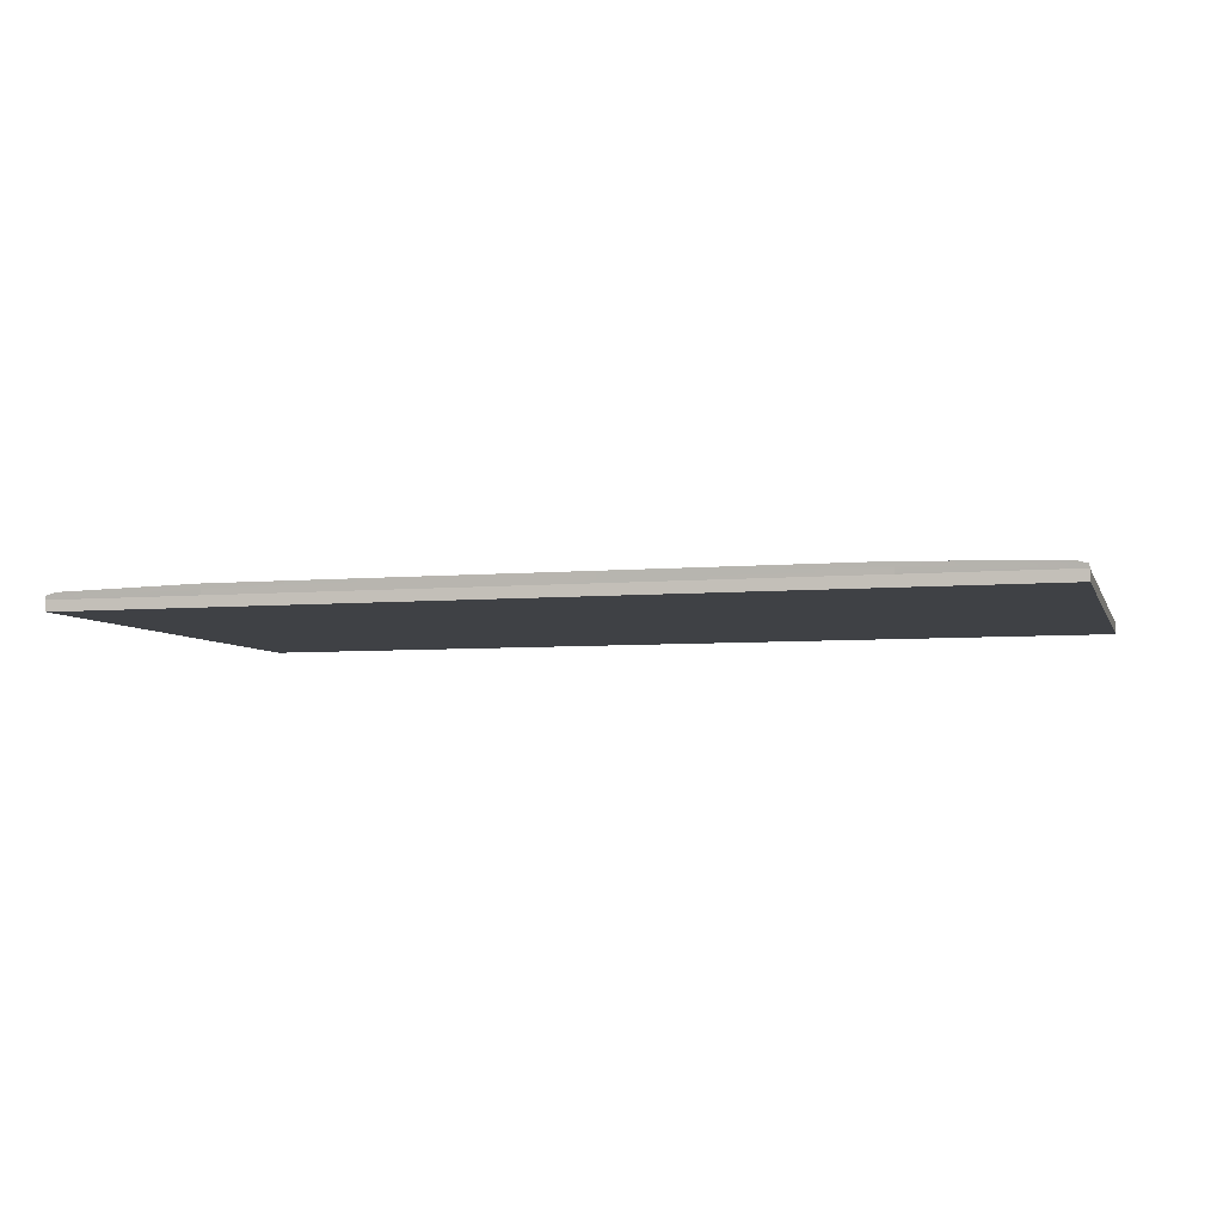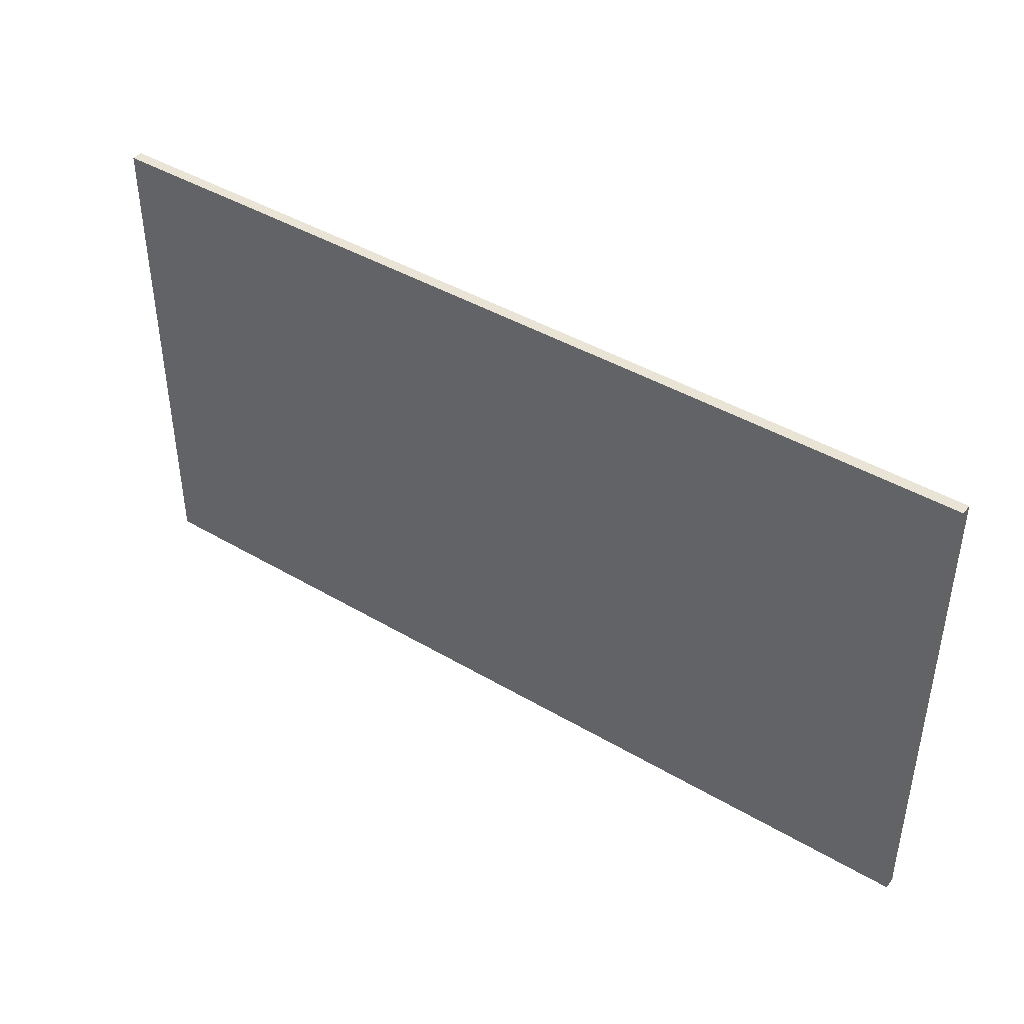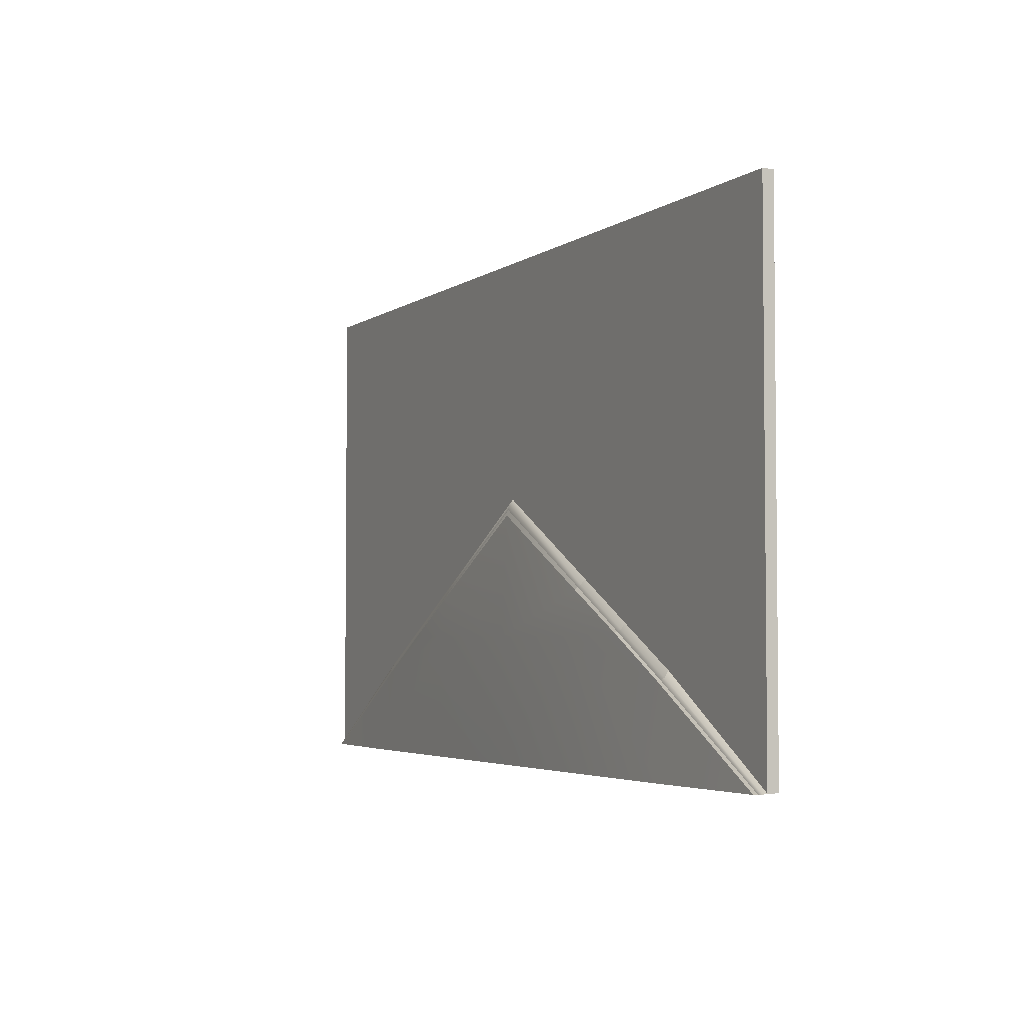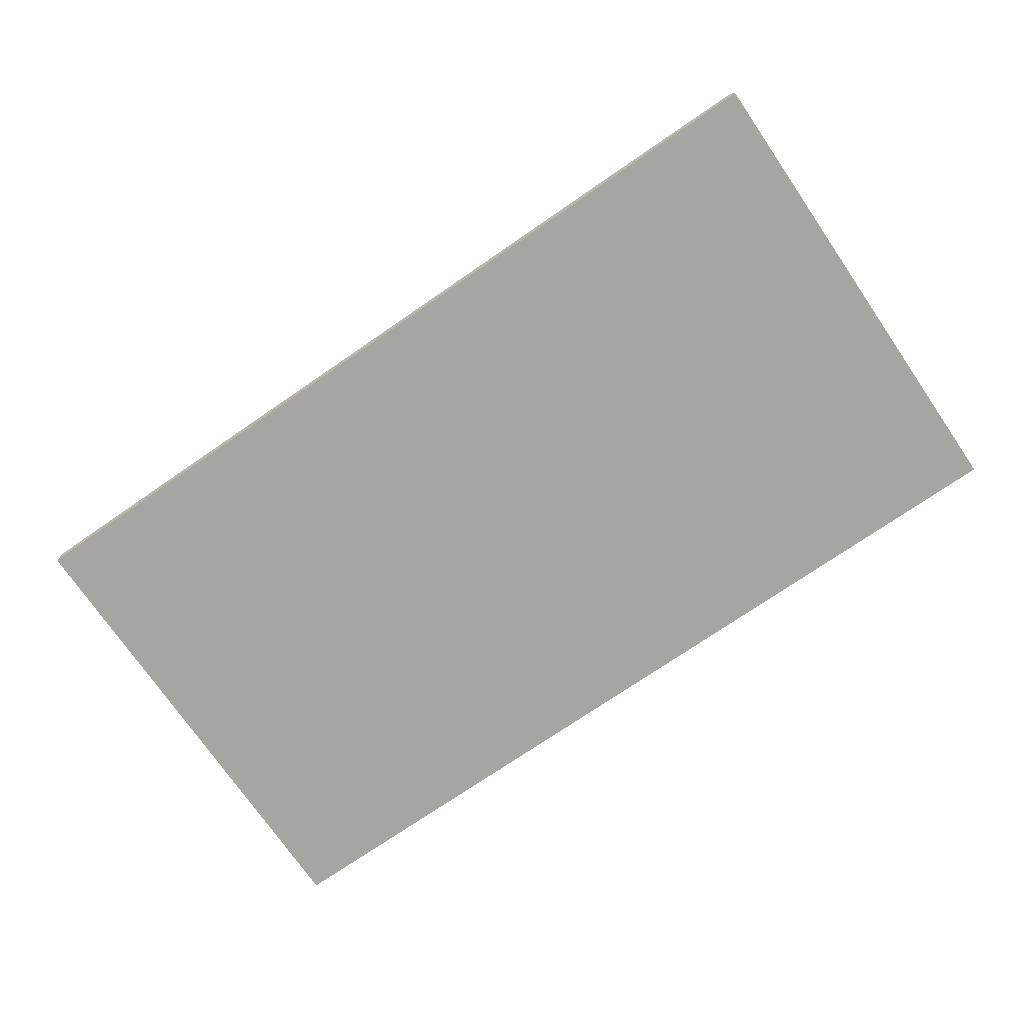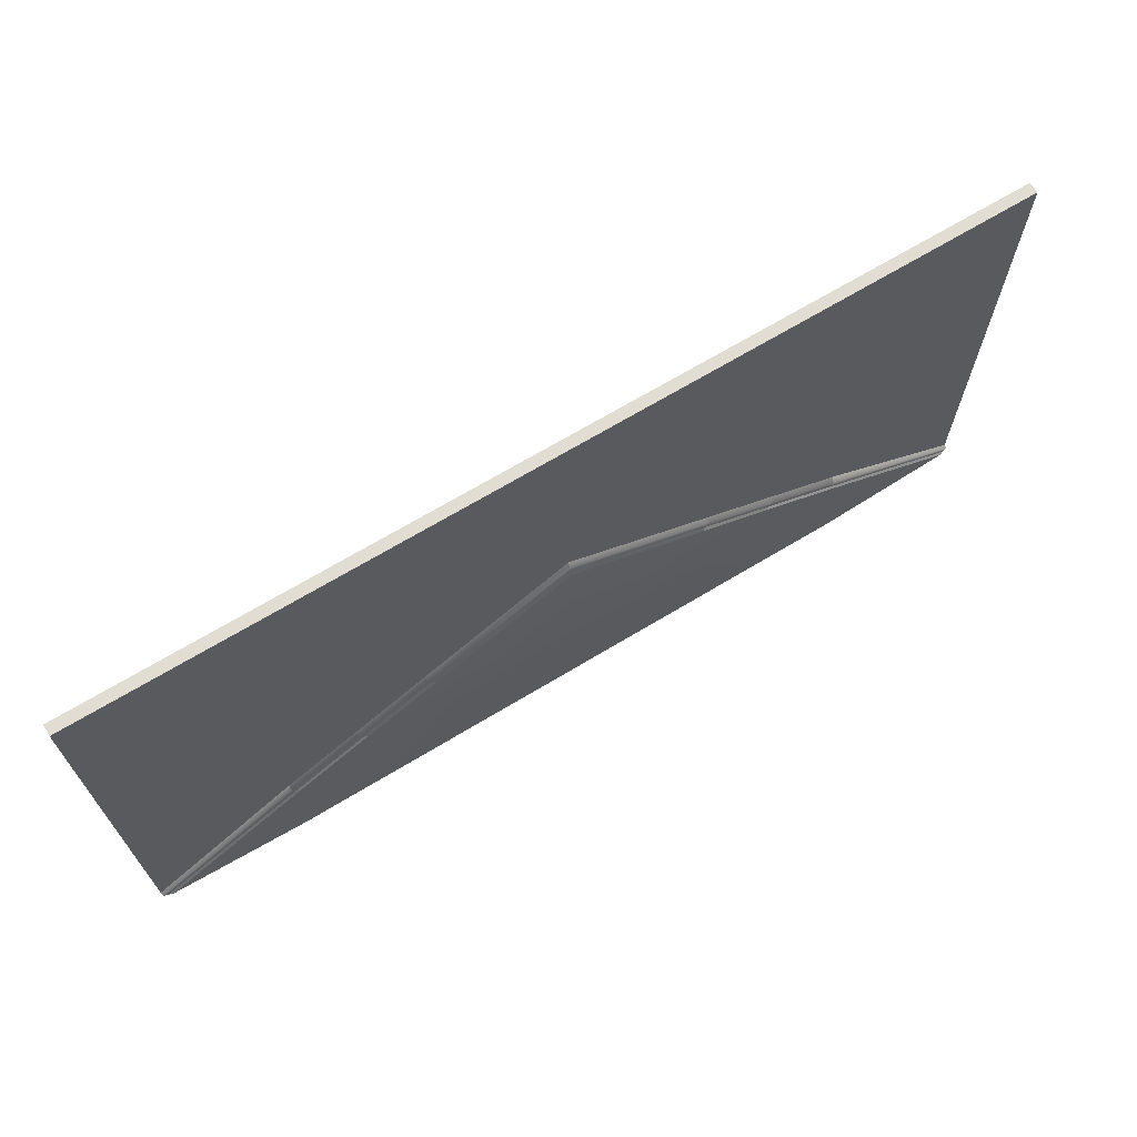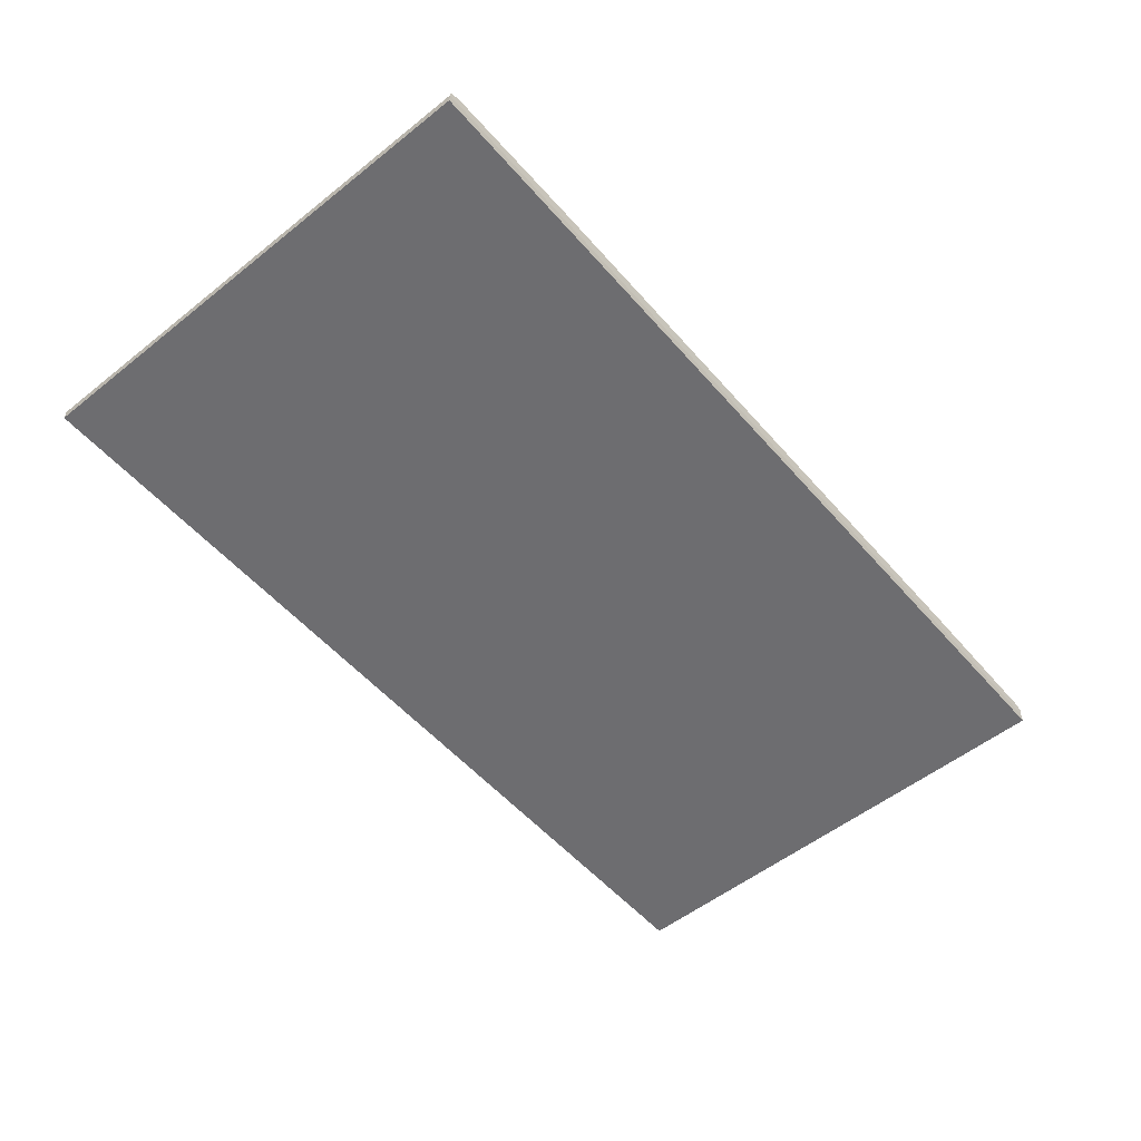
<metadata>
{"format":"obj","ext":"obj","renderer":"f3d","projection":"perspective","resolution":1024,"background":"white","views":[{"elev":-5.5,"azim":-164.4,"up":"+Y"},{"elev":42.6,"azim":35.2,"up":"+Z"},{"elev":-3.7,"azim":-115.9,"up":"+Z"},{"elev":-73.7,"azim":-145.5,"up":"+Y"},{"elev":68.2,"azim":148.8,"up":"+Z"},{"elev":-54.1,"azim":130.1,"up":"+Y"}]}
</metadata>
<code>
g default
v 0 -0.5644 0.6176
v 8.245 -0.5644 0.6176
v 8.245 -0.5644 7.35
v 0 -0.5644 7.35
v 0 0.01771 7.35
v 8.245 0.01771 7.35
v 8.245 0.01771 0.6176
v 0 0.01771 1.246
v 16.49 -0.5644 7.35
v 16.49 -0.5644 14.08
v 8.245 -0.5644 14.08
v 8.245 0.01771 14.08
v 16.49 0.01771 14.08
v 16.49 0.01771 7.35
v 8.245 0.01771 -3.242
v 0 0.2821 0.6746
v 7.874 0.3758 -3.805
v 7.982 0.2821 -3.654
v 24.73 -0.5644 14.08
v 24.73 0.01771 14.08
v 0 -0.5644 -6.115
v 8.245 -0.5644 -6.115
v 16.49 -0.5644 0.6176
v 16.49 0.01771 0.6176
v 11.95 0.3758 -5.965
v 8.216 0.6931 -6.124
v 24.73 -0.5644 7.35
v 24.73 0.01771 7.35
v 16.49 0.01771 -7.73
v 12.37 0.01771 -5.486
v 16.49 0.01771 -6.115
v 0 -0.5644 -12.85
v 8.245 -0.5644 -12.85
v 8.216 0.5782 -12.92
v 16.49 -0.5644 -6.115
v 12.1 0.2821 -5.92
v 24.73 -0.5644 0.6176
v 24.73 0.01771 0.6176
v 0 0.01771 -12.85
v 8.245 0.01771 -12.85
v 16.06 0.3758 -8.231
v 24.19 0.3758 -12.92
v 16.45 0.5782 -12.92
v 8.216 0.4082 -12.92
v 16.49 -0.5644 -12.85
v 16.22 0.2821 -8.186
v 24.73 -0.5644 -6.115
v 24.73 0.01771 -6.115
v 16.49 0.01771 -12.85
v 16.45 0.4082 -12.92
v 24.73 0.01771 -12.85
v 24.73 -0.5644 -12.85
v 24.45 0.2821 -12.92
v 0 0.01771 14.08
v 0 -0.5644 14.08
v 8.23 0.2678 -12.88
v 16.47 0.2678 -12.88
v 24.71 0.2302 -12.88
v 16.47 0.2302 -8.062
v 12.35 0.2302 -5.807
v 8.23 0.2302 -3.552
v 0 0.2302 0.9581
v -0 0.3245 0.5504
v 0 0.3758 0.3864
v 0 0.6931 -6.124
v 0 0.5782 -12.92
v -0 0.01774 -12.85
v -8.245 -0.5644 0.6176
v -8.245 -0.5644 7.35
v -8.245 0.01771 7.35
v -8.245 0.01771 0.6176
v -16.49 -0.5644 7.35
v -16.49 -0.5644 14.08
v -8.245 -0.5644 14.08
v -8.245 0.01771 14.08
v -16.49 0.01771 14.08
v -16.49 0.01771 7.35
v -8.245 0.01771 -3.242
v -7.874 0.3758 -3.805
v -7.982 0.2821 -3.654
v -24.73 -0.5644 14.08
v -24.73 0.01771 14.08
v -8.245 -0.5644 -6.115
v -16.49 -0.5644 0.6176
v -16.49 0.01771 0.6176
v -11.95 0.3758 -5.965
v -8.216 0.6931 -6.124
v -24.73 -0.5644 7.35
v -24.73 0.01771 7.35
v -16.49 0.01771 -7.73
v -12.37 0.01771 -5.486
v -16.49 0.01771 -6.115
v -8.245 -0.5644 -12.85
v -8.216 0.5782 -12.92
v -16.49 -0.5644 -6.115
v -12.1 0.2821 -5.92
v -24.73 -0.5644 0.6176
v -24.73 0.01771 0.6176
v -8.245 0.01771 -12.85
v -16.06 0.3758 -8.231
v -24.19 0.3758 -12.92
v -16.45 0.5782 -12.92
v -8.216 0.4082 -12.92
v -16.49 -0.5644 -12.85
v -16.22 0.2821 -8.186
v -24.73 -0.5644 -6.115
v -24.73 0.01771 -6.115
v -16.49 0.01771 -12.85
v -16.45 0.4082 -12.92
v -24.73 0.01771 -12.85
v -24.73 -0.5644 -12.85
v -24.45 0.2821 -12.92
v -8.23 0.2678 -12.88
v -16.47 0.2678 -12.88
v -24.71 0.2302 -12.88
v -16.47 0.2302 -8.062
v -12.35 0.2302 -5.807
v -8.23 0.2302 -3.552
g pCube6
f 1 2 3 4
f 5 6 7 8
f 3 9 10 11
f 12 13 14 6
f 8 7 15
f 17 64 63 16 18
f 10 19 20 13
f 21 22 2 1
f 2 23 9 3
f 6 14 24 7
f 17 25 26
f 9 27 19 10
f 13 20 28 14
f 29 30 31
f 32 33 22 21
f 20 19 27 28
f 22 35 23 2
f 25 17 18 36
f 23 37 27 9
f 14 28 38 24
f 39 40 33 32
f 41 42 43
f 28 27 37 38
f 33 45 35 22
f 41 25 36 46
f 35 47 37 23
f 24 38 48 31
f 7 24 31 30 15
f 40 49 45 33
f 44 34 43 50 57 49 40 56
f 38 37 47 48
f 31 48 51 29
f 45 52 47 35
f 42 41 46 53
f 49 51 52 45
f 48 47 52 51
f 50 43 42 53 58 51 49 57
f 26 25 41 43 34
f 11 10 13 12
f 54 12 6 5
f 4 3 11 55
f 55 11 12 54
f 29 51 58 59
f 15 30 60 61
f 30 29 59 60
f 8 15 61 62
f 59 58 53 46
f 60 59 46 36
f 61 60 36 18
f 62 61 18 16
f 65 64 17 26
f 66 65 26 34
f 67 66 34 44 56 40 39
f 1 4 69 68
f 5 8 71 70
f 69 74 73 72
f 75 70 77 76
f 8 78 71
f 79 80 16 63 64
f 73 76 82 81
f 21 1 68 83
f 68 69 72 84
f 70 71 85 77
f 79 87 86
f 72 73 81 88
f 76 77 89 82
f 90 92 91
f 32 21 83 93
f 82 89 88 81
f 83 68 84 95
f 86 96 80 79
f 84 72 88 97
f 77 85 98 89
f 39 32 93 99
f 100 102 101
f 89 98 97 88
f 93 83 95 104
f 100 105 96 86
f 95 84 97 106
f 85 92 107 98
f 71 78 91 92 85
f 99 93 104 108
f 103 113 99 108 114 109 102 94
f 98 107 106 97
f 92 90 110 107
f 104 95 106 111
f 101 112 105 100
f 108 104 111 110
f 107 110 111 106
f 109 114 108 110 115 112 101 102
f 87 94 102 100 86
f 74 75 76 73
f 54 5 70 75
f 4 55 74 69
f 55 54 75 74
f 90 116 115 110
f 78 118 117 91
f 91 117 116 90
f 8 62 118 78
f 116 105 112 115
f 117 96 105 116
f 118 80 96 117
f 62 16 80 118
f 65 87 79 64
f 66 94 87 65
f 67 39 99 113 103 94 66

</code>
